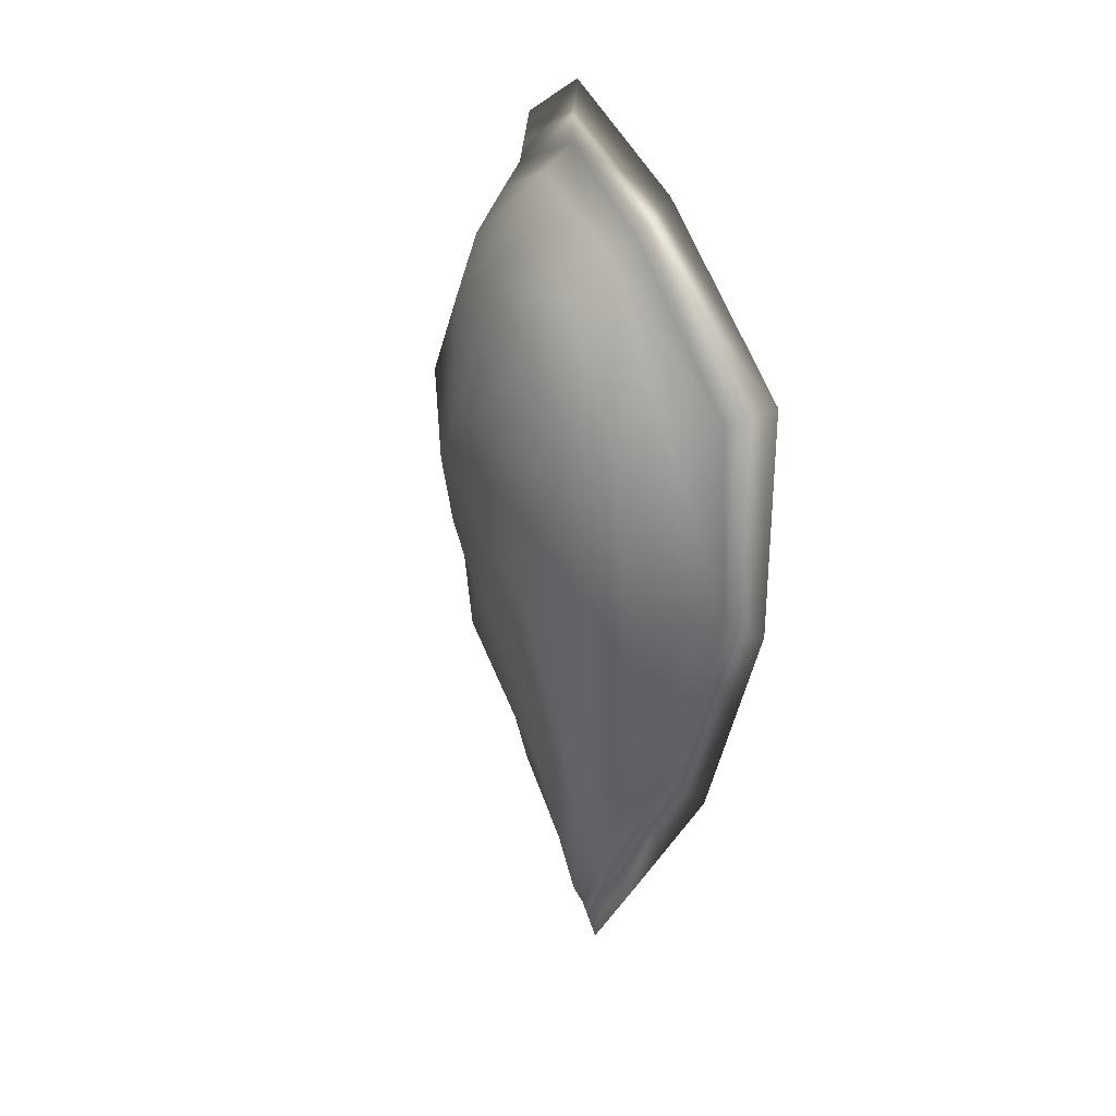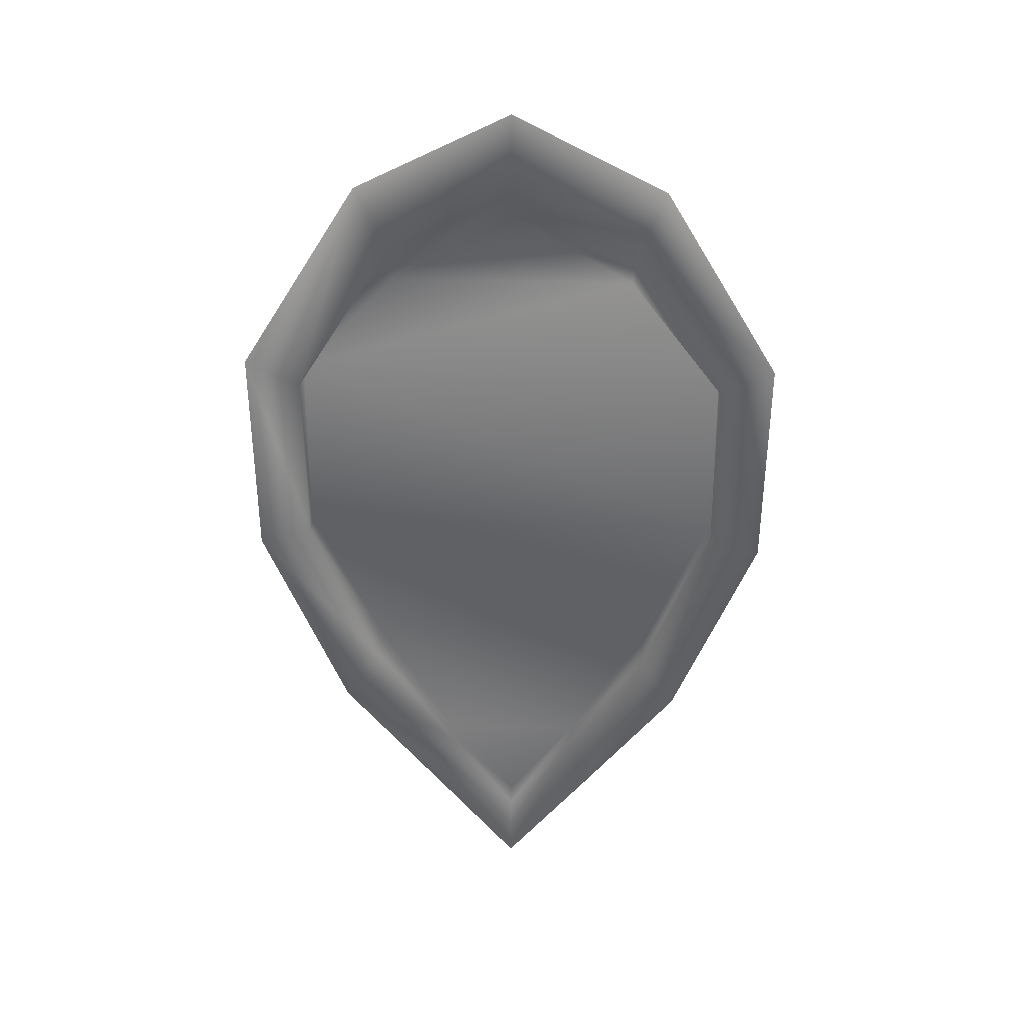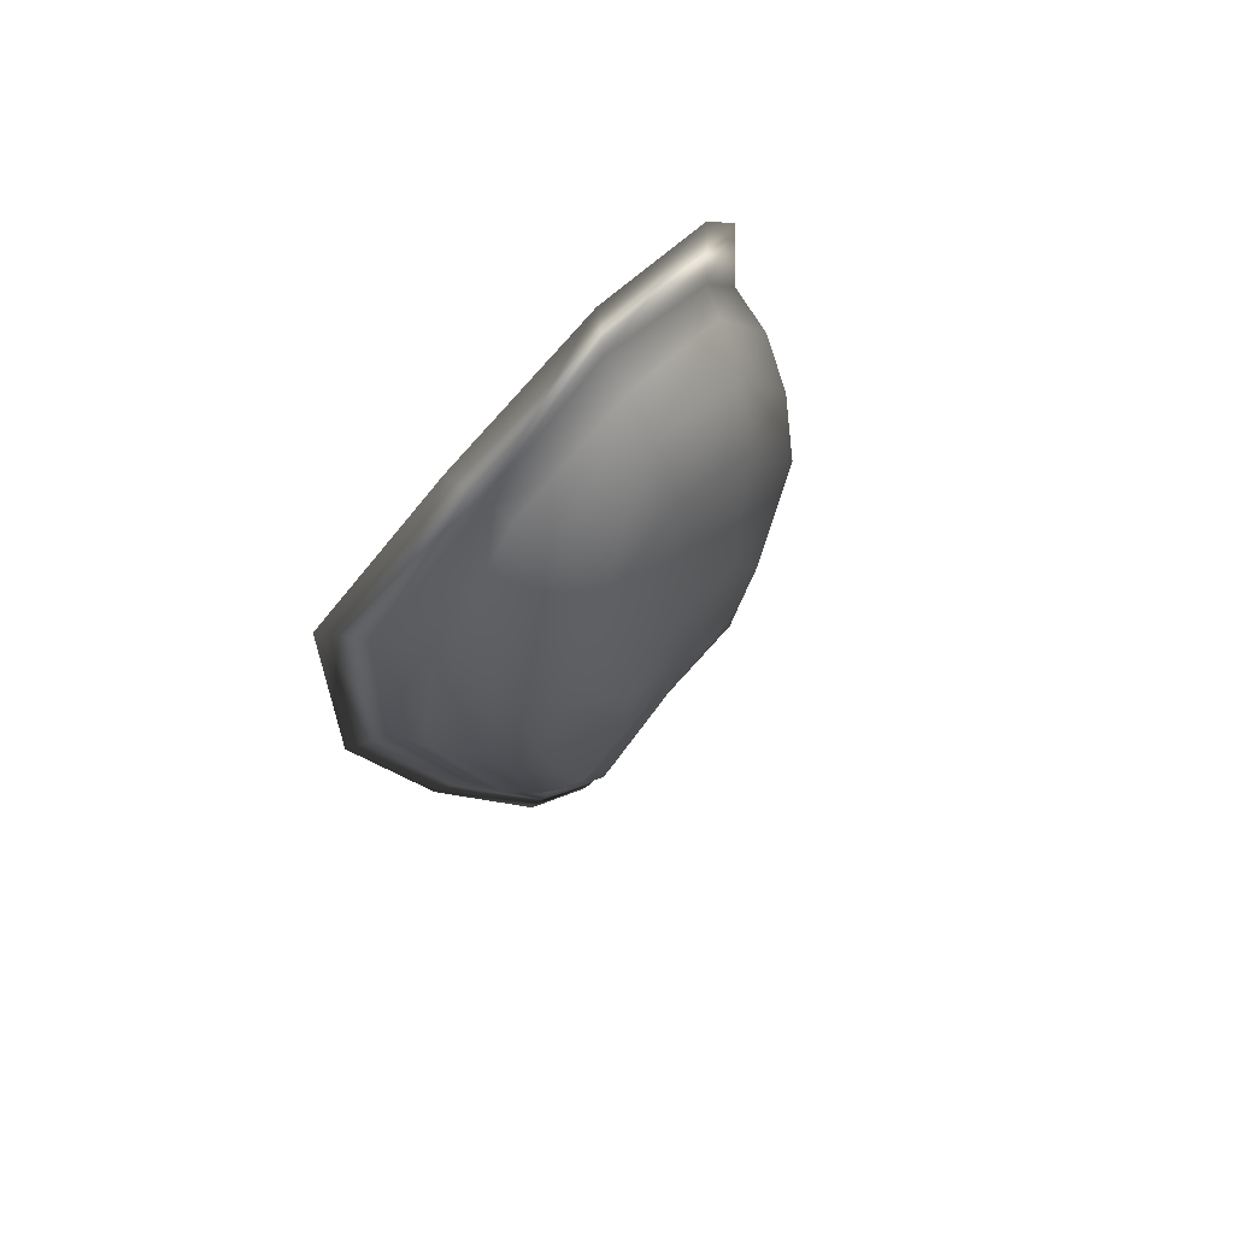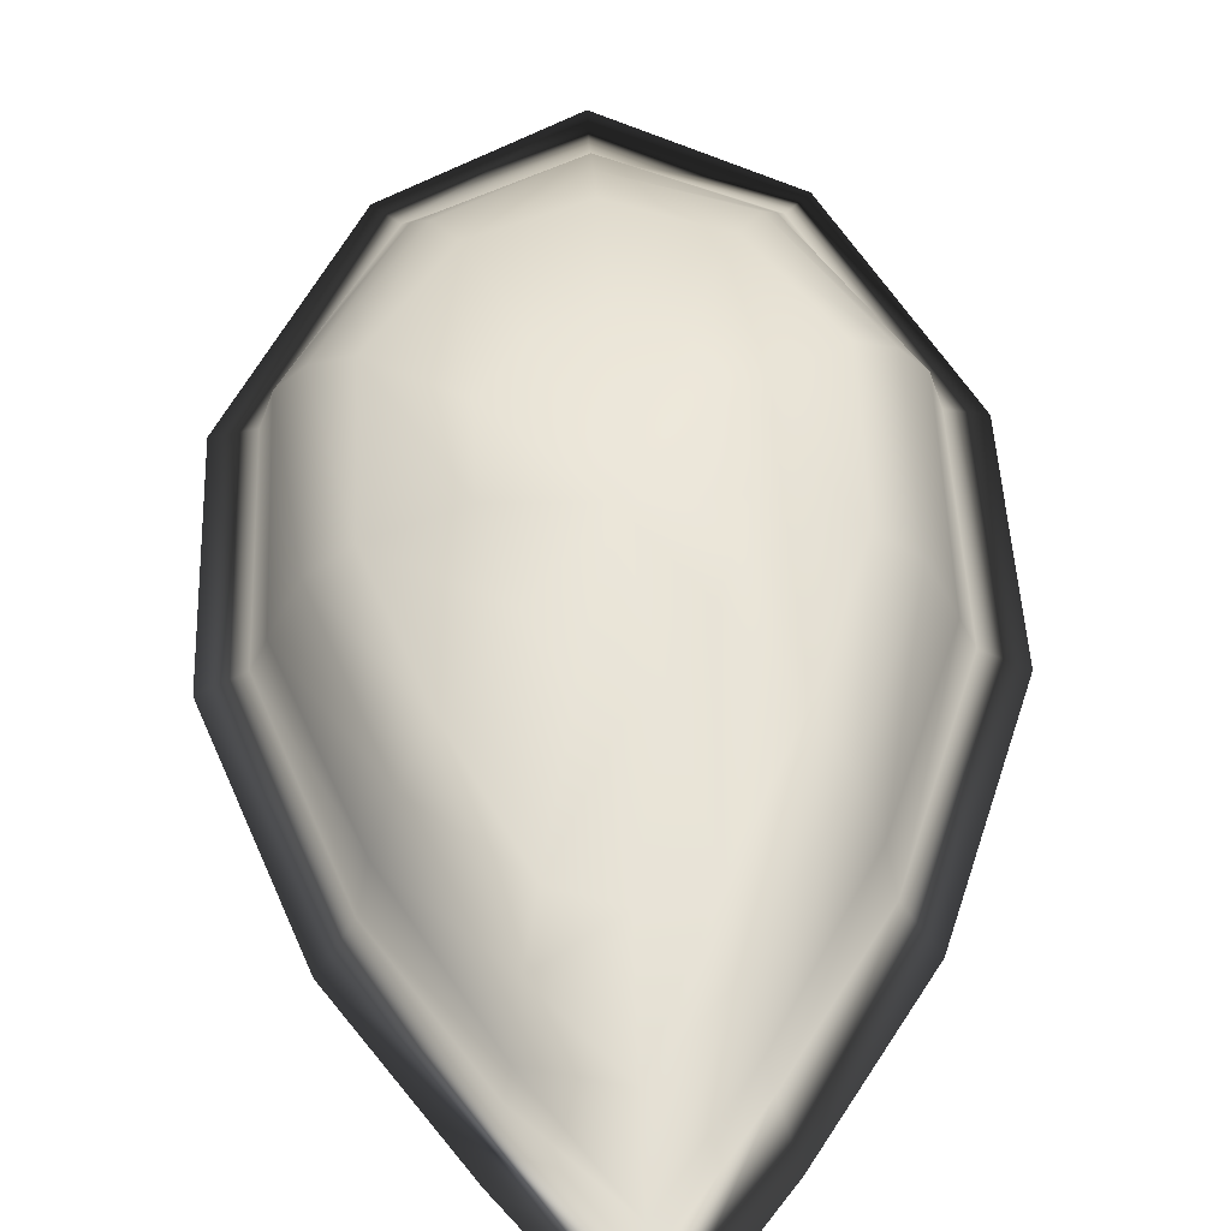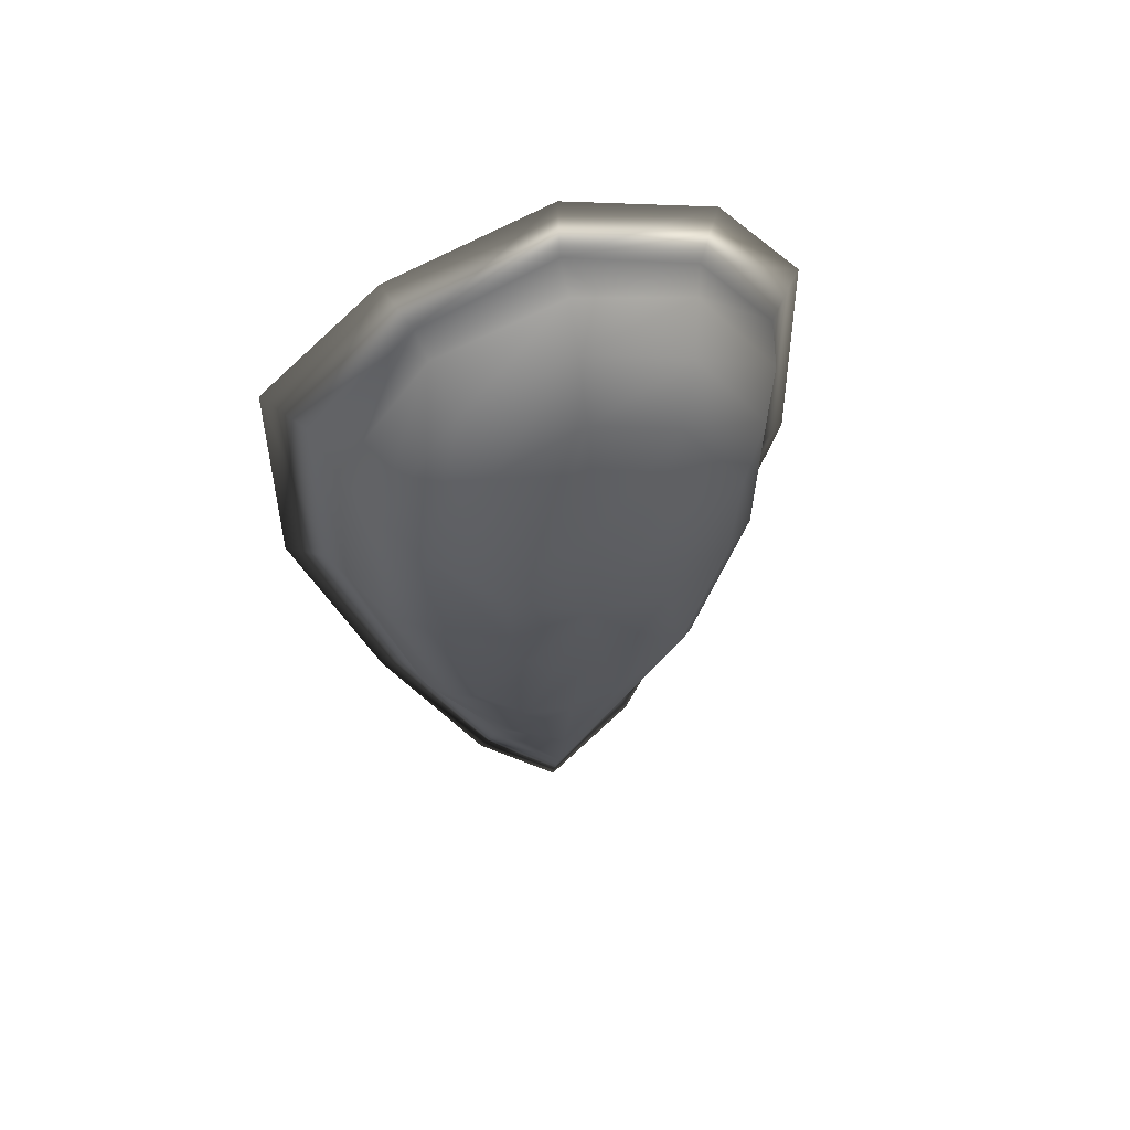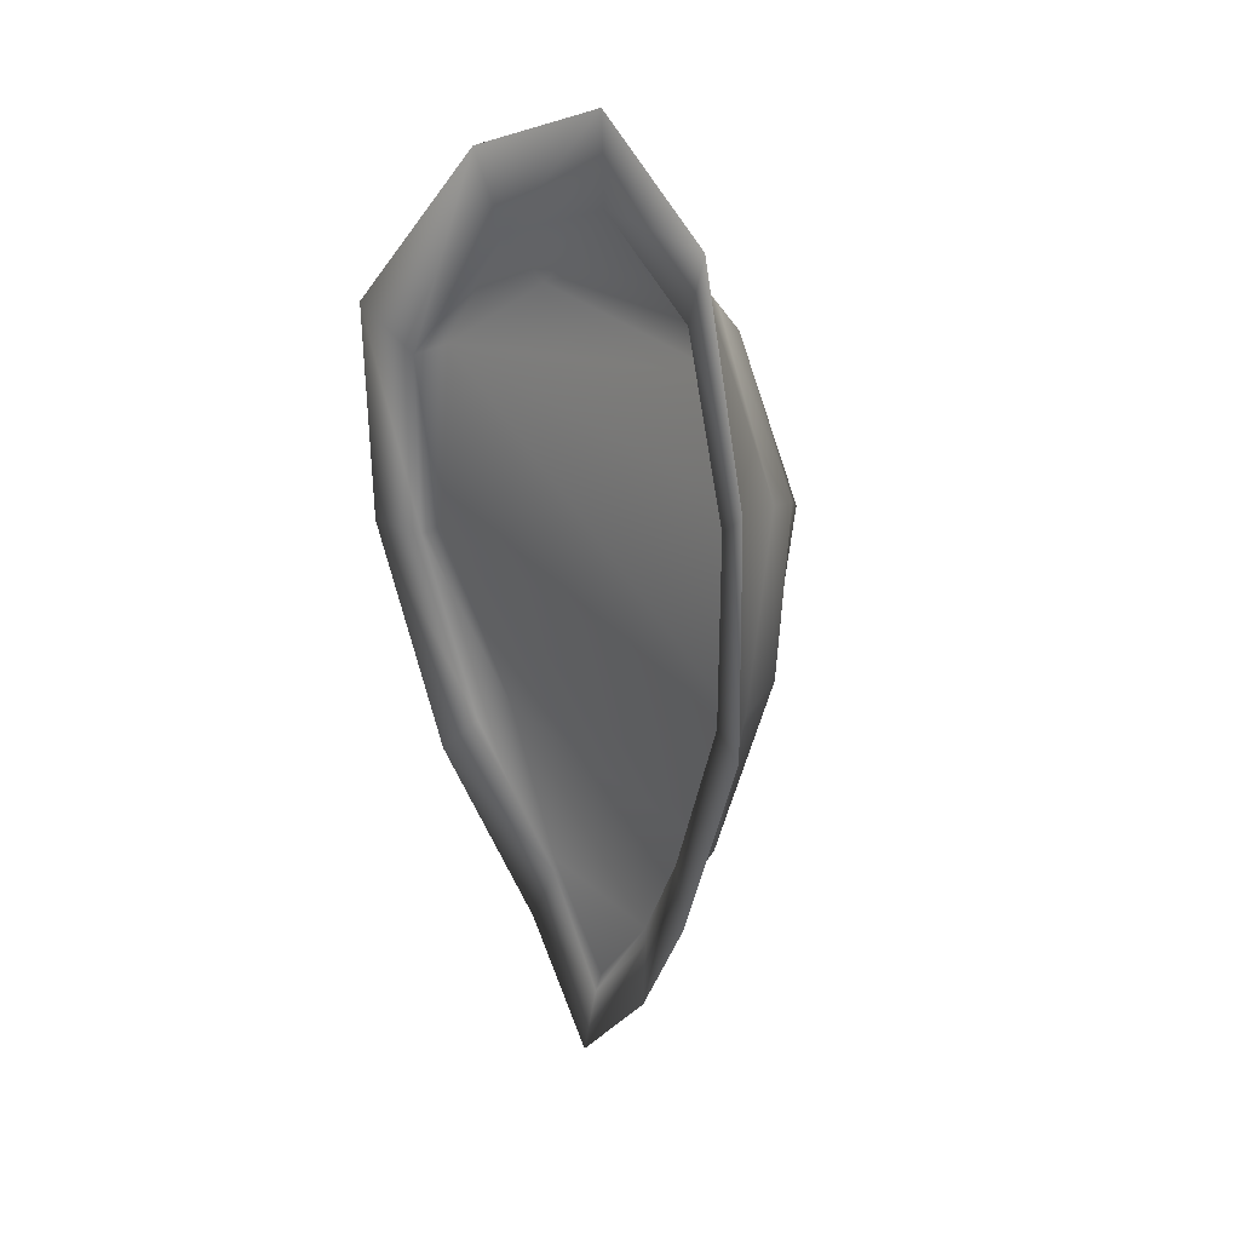
<metadata>
{"format":"obj","ext":"obj","renderer":"f3d","projection":"perspective","resolution":1024,"background":"white","views":[{"elev":27.3,"azim":-114.7,"up":"+Z"},{"elev":37.4,"azim":2.2,"up":"+Z"},{"elev":63.7,"azim":131.0,"up":"+Z"},{"elev":48.6,"azim":177.7,"up":"+Y"},{"elev":54.4,"azim":162.5,"up":"+Z"},{"elev":31.4,"azim":51.0,"up":"+Z"}]}
</metadata>
<code>
v 0.4983 0.1838 0.7235
v 0.4221 0.1757 0.688
v 0.4221 0.2024 0.6528
v 0.3662 0.1516 0.6041
v 0.3662 0.1753 0.6041
v 0.6304 0.1512 0.489
v 0.63 0.1516 0.6041
v 0.63 0.1753 0.6041
v 0.5906 0.1588 0.3743
v 0.6304 0.1647 0.489
v 0.5419 0.1783 0.2786
v 0.5906 0.1842 0.3743
v 0.4983 0.1749 0.2155
v 0.5419 0.1778 0.2904
v 0.6609 0.1393 0.489
v 0.6604 0.1372 0.6304
v 0.5919 0.1702 0.7337
v 0.4983 0.1821 0.7773
v 0.4043 0.1702 0.7337
v 0.3362 0.1372 0.6304
v 0.3353 0.1393 0.489
v 0.3844 0.1469 0.348
v 0.4056 0.1588 0.3743
v 0.4441 0.1681 0.2443
v 0.4983 0.1656 0.174
v 0.5521 0.1681 0.2443
v 0.6118 0.1469 0.348
v 0.5741 0.2024 0.6528
v 0.3658 0.1647 0.489
v 0.4543 0.1778 0.2904
v 0.4983 0.1791 0.2269
v 0.4691 0.2511 0.5677
v 0.4983 0.2511 0.58
v 0.4983 0.2418 0.489
v 0.4814 0.2261 0.4103
v 0.4627 0.2354 0.4437
v 0.5487 0.2439 0.489
v 0.5334 0.2354 0.4437
v 0.5529 0.2363 0.6376
v 0.5931 0.2363 0.5749
v 0.5487 0.2511 0.5347
v 0.4433 0.2363 0.6376
v 0.4983 0.2363 0.6604
v 0.4026 0.2236 0.489
v 0.4031 0.2363 0.5749
v 0.4475 0.2511 0.5347
v 0.4666 0.2087 0.3404
v 0.4314 0.2257 0.4035
v 0.5296 0.2087 0.3404
v 0.4983 0.2087 0.3285
v 0.4983 0.2261 0.398
v 0.5936 0.2236 0.489
v 0.5648 0.2257 0.4035
v 0.5652 0.2176 0.6706
v 0.6143 0.213 0.594
v 0.431 0.2176 0.6706
v 0.4983 0.2176 0.6986
v 0.3815 0.2053 0.489
v 0.3819 0.213 0.594
v 0.4598 0.1994 0.3078
v 0.4166 0.207 0.3844
v 0.5368 0.1994 0.3078
v 0.4983 0.1935 0.265
v 0.6147 0.2053 0.489
v 0.5796 0.207 0.3844
v 0.5741 0.1952 0.6943
v 0.6295 0.1859 0.6075
v 0.4225 0.1952 0.6943
v 0.4983 0.2024 0.7261
v 0.3662 0.1715 0.489
v 0.3666 0.1859 0.6075
v 0.4547 0.1825 0.2837
v 0.406 0.1871 0.3705
v 0.5415 0.1825 0.2837
v 0.4983 0.1821 0.2193
v 0.63 0.1715 0.489
v 0.5902 0.1871 0.3705
v 0.5783 0.1829 0.707
v 0.6372 0.1575 0.6147
v 0.4179 0.1829 0.707
v 0.4983 0.1863 0.7405
v 0.3582 0.1533 0.489
v 0.359 0.1575 0.6147
v 0.4517 0.1778 0.2714
v 0.4005 0.1617 0.3633
v 0.5445 0.1778 0.2714
v 0.4983 0.1753 0.2053
v 0.638 0.1533 0.489
v 0.5957 0.1617 0.3633
v 0.5148 0.2261 0.4103
v 0.4475 0.2439 0.489
v 0.5271 0.2511 0.5677
v 0.4056 0.1842 0.3743
v 0.4543 0.1783 0.2786
v 0.3658 0.1512 0.489
v 0.5741 0.1757 0.688
v 0.4983 0.2197 0.6884
f 14 9 12
f 14 11 9
f 89 74 77
f 89 86 74
f 1 97 96
f 96 28 7
f 95 29 4
f 23 93 95
f 94 30 23
f 13 31 94
f 17 96 16
f 19 2 18
f 21 95 20
f 24 94 22
f 26 11 25
f 15 6 27
f 5 10 8
f 93 14 12
f 41 34 92
f 46 34 91
f 51 34 90
f 52 37 40
f 39 92 43
f 42 32 45
f 44 91 48
f 47 35 50
f 49 90 53
f 64 52 55
f 54 39 57
f 56 42 59
f 58 44 61
f 60 47 63
f 62 49 65
f 76 64 67
f 66 54 69
f 68 56 71
f 70 58 73
f 72 60 75
f 74 62 77
f 88 76 79
f 78 66 81
f 80 68 83
f 82 70 85
f 84 72 87
f 15 88 16
f 17 78 18
f 19 80 20
f 21 82 22
f 24 84 25
f 26 86 27
f 89 88 15
f 87 86 26
f 85 84 24
f 83 82 21
f 81 80 19
f 79 78 17
f 77 76 88
f 75 74 86
f 73 72 84
f 71 70 82
f 69 68 80
f 67 66 78
f 65 64 76
f 63 62 74
f 61 60 72
f 59 58 70
f 57 56 68
f 55 54 66
f 53 52 64
f 50 49 62
f 48 47 60
f 45 44 58
f 43 42 56
f 40 39 54
f 38 37 52
f 51 90 49
f 36 35 47
f 46 91 44
f 33 32 42
f 41 92 39
f 90 34 38
f 91 34 36
f 92 34 33
f 93 30 14
f 5 29 10
f 97 3 28
f 11 26 9
f 94 24 13
f 95 21 23
f 2 19 4
f 96 17 1
f 6 15 7
f 31 13 14
f 12 9 10
f 10 6 8
f 3 2 5
f 97 1 3
f 28 96 97
f 8 7 28
f 5 4 29
f 29 95 93
f 93 23 30
f 30 94 31
f 7 16 96
f 1 18 2
f 4 20 95
f 23 22 94
f 13 25 11
f 9 27 6
f 5 8 28
f 29 93 12
f 37 34 41
f 32 34 46
f 35 34 51
f 37 41 40
f 92 33 43
f 32 46 45
f 91 36 48
f 35 51 50
f 90 38 53
f 52 40 55
f 39 43 57
f 42 45 59
f 44 48 61
f 47 50 63
f 49 53 65
f 64 55 67
f 54 57 69
f 56 59 71
f 58 61 73
f 60 63 75
f 62 65 77
f 76 67 79
f 66 69 81
f 68 71 83
f 70 73 85
f 72 75 87
f 88 79 16
f 78 81 18
f 80 83 20
f 82 85 22
f 84 87 25
f 86 89 27
f 27 89 15
f 25 87 26
f 22 85 24
f 20 83 21
f 18 81 19
f 16 79 17
f 89 77 88
f 87 75 86
f 85 73 84
f 83 71 82
f 81 69 80
f 79 67 78
f 77 65 76
f 75 63 74
f 73 61 72
f 71 59 70
f 69 57 68
f 67 55 66
f 65 53 64
f 63 50 62
f 61 48 60
f 59 45 58
f 57 43 56
f 55 40 54
f 53 38 52
f 50 51 49
f 48 36 47
f 45 46 44
f 43 33 42
f 40 41 39
f 38 34 37
f 36 34 35
f 33 34 32
f 30 31 14
f 29 12 10
f 3 5 28
f 27 9 26
f 25 13 24
f 22 23 21
f 20 4 19
f 18 1 17
f 16 7 15
f 11 14 13
f 6 10 9
f 7 8 6
f 4 5 2
f 2 3 1

</code>
